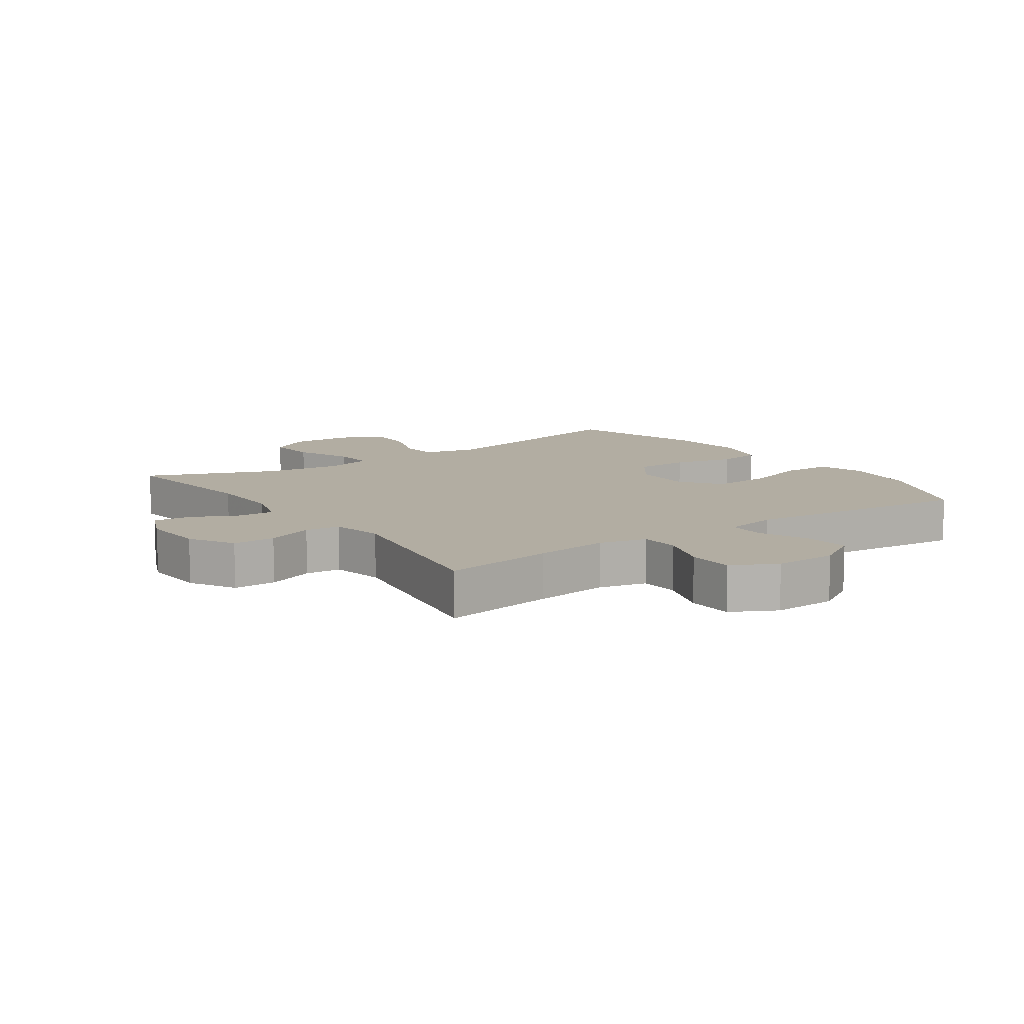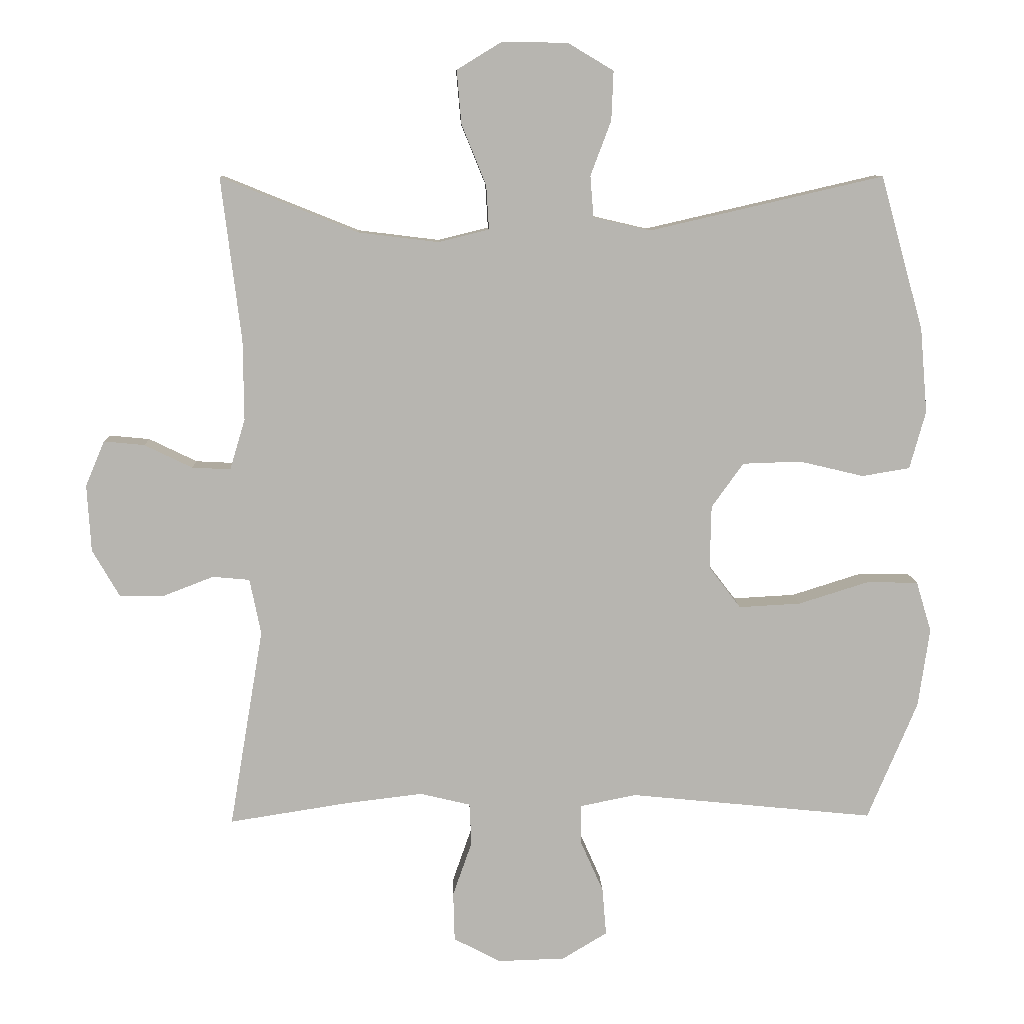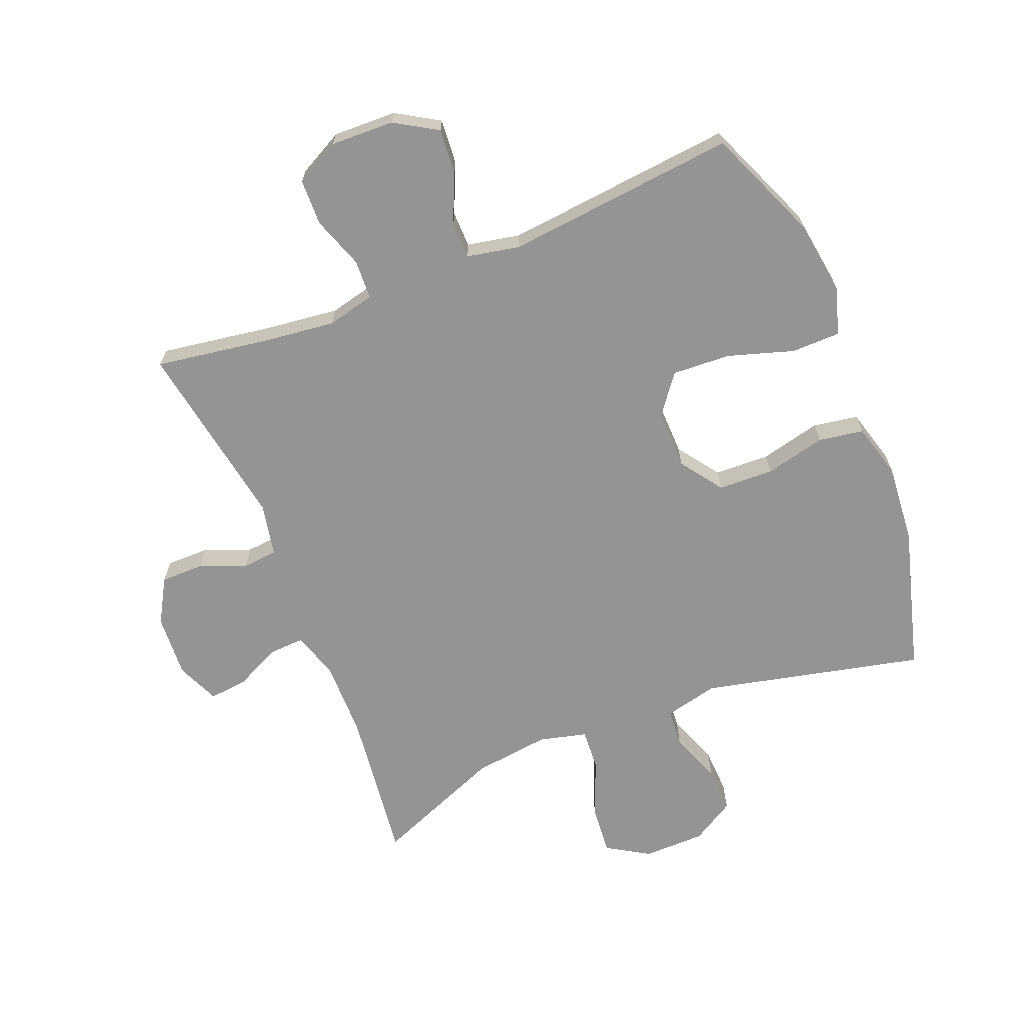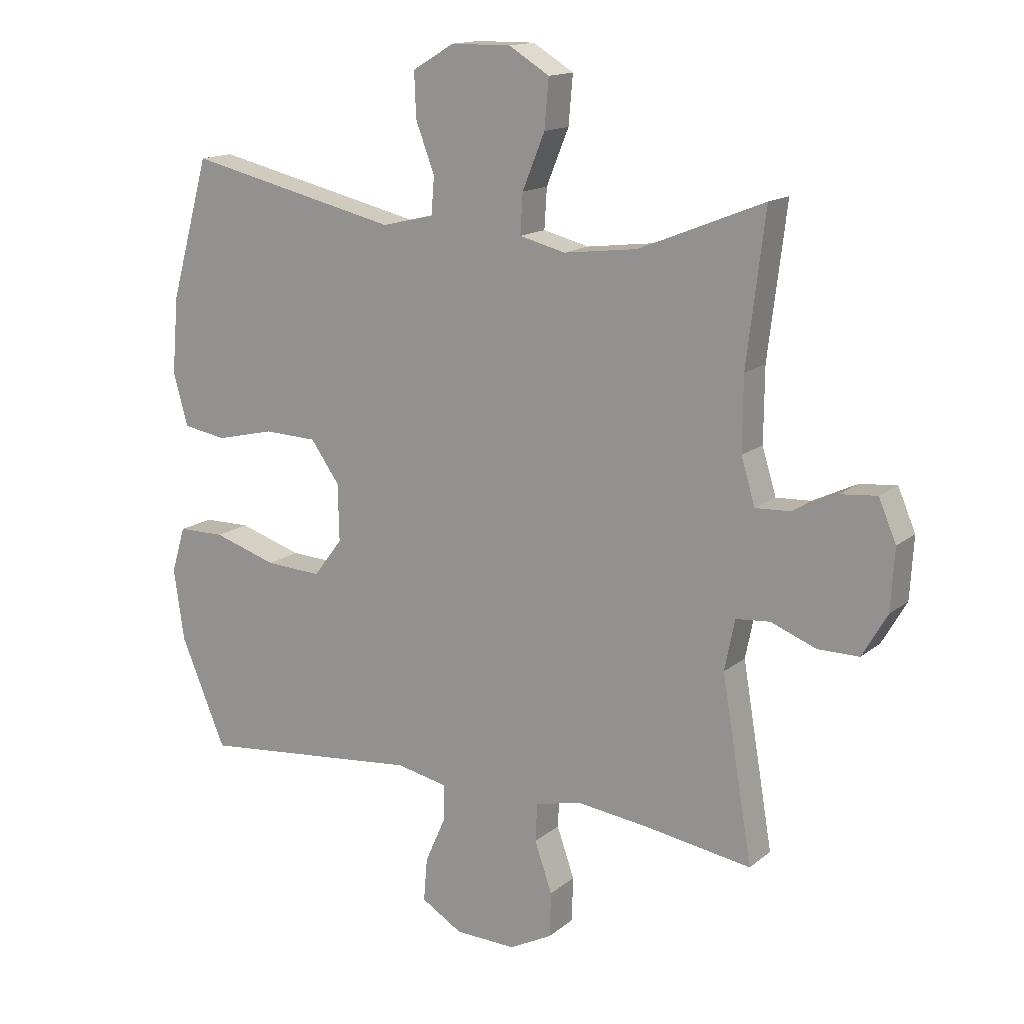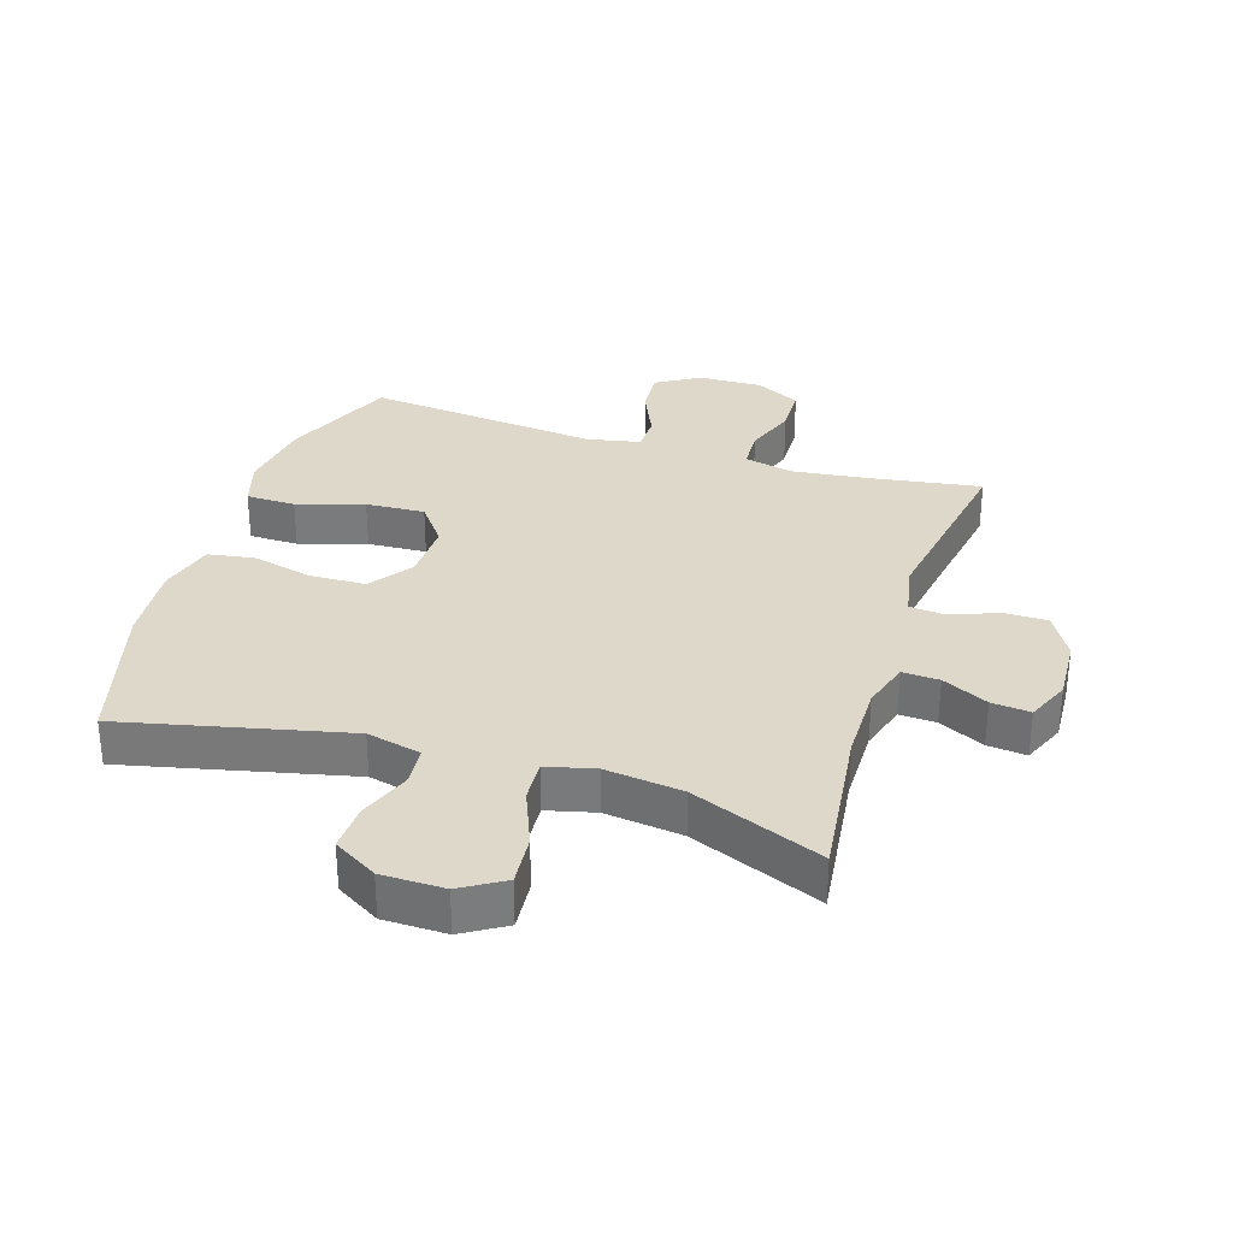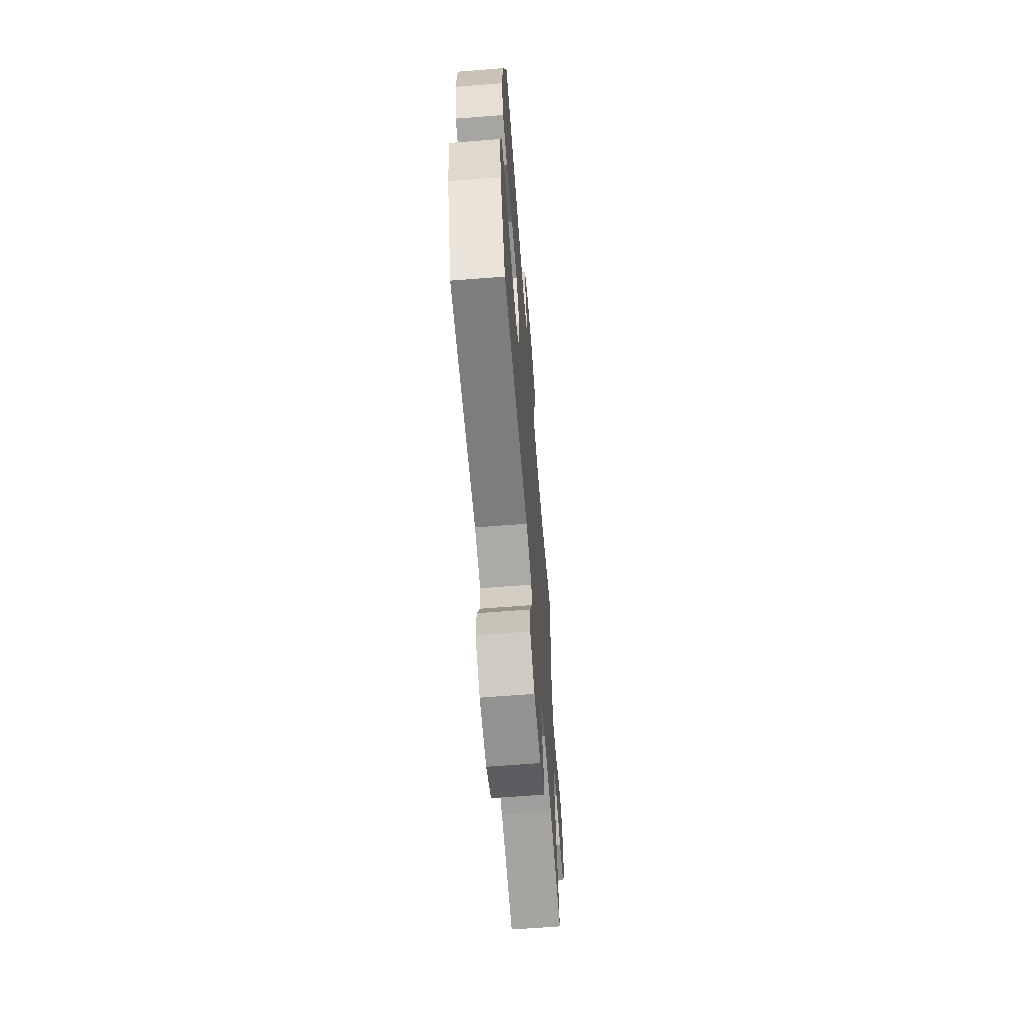
<metadata>
{"format":"obj","ext":"obj","renderer":"f3d","projection":"perspective","resolution":1024,"background":"white","views":[{"elev":10.6,"azim":145.0,"up":"+Y"},{"elev":9.2,"azim":178.1,"up":"+Z"},{"elev":-67.1,"azim":-158.0,"up":"+Y"},{"elev":14.9,"azim":31.5,"up":"+Z"},{"elev":31.6,"azim":17.7,"up":"+Y"},{"elev":-64.6,"azim":-85.5,"up":"+Z"}]}
</metadata>
<code>
v -0.5 0.07 0.5
v -0.148 0.07 0.419
v -0.062 0.07 0.439
v -0.057 0.07 0.501
v -0.088 0.07 0.583
v -0.091 0.07 0.657
v -0.022 0.07 0.698
v 0.077 0.07 0.699
v 0.144 0.07 0.658
v 0.137 0.07 0.578
v 0.1 0.07 0.487
v 0.096 0.07 0.421
v 0.172 0.07 0.402
v 0.294 0.07 0.417
v 0.5 0.07 0.5
v 0.47 0.07 0.254
v 0.469 0.07 0.133
v 0.492 0.07 0.057
v 0.55 0.07 0.06
v 0.622 0.07 0.095
v 0.683 0.07 0.101
v 0.712 0.07 0.033
v 0.706 0.07 -0.068
v 0.665 0.07 -0.139
v 0.597 0.07 -0.139
v 0.522 0.07 -0.11
v 0.466 0.07 -0.115
v 0.449 0.07 -0.199
v 0.5 0.07 -0.5
v 0.321 0.07 -0.472
v 0.204 0.07 -0.458
v 0.128 0.07 -0.476
v 0.125 0.07 -0.539
v 0.154 0.07 -0.622
v 0.152 0.07 -0.696
v 0.081 0.07 -0.733
v -0.02 0.07 -0.73
v -0.088 0.07 -0.689
v -0.082 0.07 -0.617
v -0.047 0.07 -0.538
v -0.048 0.07 -0.48
v -0.132 0.07 -0.463
v -0.5 0.07 -0.5
v -0.575 0.07 -0.321
v -0.592 0.07 -0.202
v -0.569 0.07 -0.126
v -0.491 0.07 -0.125
v -0.386 0.07 -0.158
v -0.293 0.07 -0.163
v -0.245 0.07 -0.1
v -0.247 0.07 -0.005
v -0.295 0.07 0.062
v -0.383 0.07 0.065
v -0.48 0.07 0.042
v -0.552 0.07 0.054
v -0.576 0.07 0.141
v -0.565 0.07 0.268
v -0.5 0 0.5
v -0.148 0 0.419
v -0.062 0 0.439
v -0.057 0 0.501
v -0.088 0 0.583
v -0.091 0 0.657
v -0.022 0 0.698
v 0.077 0 0.699
v 0.144 0 0.658
v 0.137 0 0.578
v 0.1 0 0.487
v 0.096 0 0.421
v 0.172 0 0.402
v 0.294 0 0.417
v 0.5 0 0.5
v 0.47 0 0.254
v 0.469 0 0.133
v 0.492 0 0.057
v 0.55 0 0.06
v 0.622 0 0.095
v 0.683 0 0.101
v 0.712 0 0.033
v 0.706 0 -0.068
v 0.665 0 -0.139
v 0.597 0 -0.139
v 0.522 0 -0.11
v 0.466 0 -0.115
v 0.449 0 -0.199
v 0.5 0 -0.5
v 0.321 0 -0.472
v 0.204 0 -0.458
v 0.128 0 -0.476
v 0.125 0 -0.539
v 0.154 0 -0.622
v 0.152 0 -0.696
v 0.081 0 -0.733
v -0.02 0 -0.73
v -0.088 0 -0.689
v -0.082 0 -0.617
v -0.047 0 -0.538
v -0.048 0 -0.48
v -0.132 0 -0.463
v -0.5 0 -0.5
v -0.575 0 -0.321
v -0.592 0 -0.202
v -0.569 0 -0.126
v -0.491 0 -0.125
v -0.386 0 -0.158
v -0.293 0 -0.163
v -0.245 0 -0.1
v -0.247 0 -0.005
v -0.295 0 0.062
v -0.383 0 0.065
v -0.48 0 0.042
v -0.552 0 0.054
v -0.576 0 0.141
v -0.565 0 0.268
f 57 1 2
f 56 57 2
f 55 56 2
f 54 55 2
f 53 54 2
f 52 53 2 3
f 51 52 3
f 50 51 3
f 46 47 48
f 45 46 48
f 44 45 48
f 43 44 48
f 42 43 48
f 41 42 48 49
f 38 39 40
f 37 38 40
f 36 37 40
f 35 36 40
f 34 35 40
f 33 34 40
f 32 33 40 41
f 41 49 50
f 32 41 50
f 31 32 50
f 28 29 30
f 31 50 3
f 30 31 3
f 28 30 3
f 27 28 3
f 24 25 26
f 23 24 26
f 22 23 26
f 21 22 26
f 20 21 26
f 19 20 26
f 14 15 16
f 13 14 16 17
f 12 13 17 18
f 9 10 11
f 8 9 11
f 7 8 11
f 6 7 11
f 5 6 11
f 4 5 11
f 4 11 12
f 3 4 12 18
f 18 19 26 27
f 3 18 27
f 59 58 114
f 59 114 113
f 59 113 112
f 59 112 111
f 59 111 110
f 60 59 110 109
f 60 109 108
f 60 108 107
f 105 104 103
f 105 103 102
f 105 102 101
f 105 101 100
f 105 100 99
f 106 105 99 98
f 97 96 95
f 97 95 94
f 97 94 93
f 97 93 92
f 97 92 91
f 97 91 90
f 98 97 90 89
f 107 106 98
f 107 98 89
f 107 89 88
f 87 86 85
f 60 107 88
f 60 88 87
f 60 87 85
f 60 85 84
f 83 82 81
f 83 81 80
f 83 80 79
f 83 79 78
f 83 78 77
f 83 77 76
f 73 72 71
f 74 73 71 70
f 75 74 70 69
f 68 67 66
f 68 66 65
f 68 65 64
f 68 64 63
f 68 63 62
f 68 62 61
f 69 68 61
f 75 69 61 60
f 84 83 76 75
f 84 75 60
f 1 58 59 2
f 2 59 60 3
f 3 60 61 4
f 4 61 62 5
f 5 62 63 6
f 6 63 64 7
f 7 64 65 8
f 8 65 66 9
f 9 66 67 10
f 10 67 68 11
f 11 68 69 12
f 12 69 70 13
f 13 70 71 14
f 14 71 72 15
f 15 72 73 16
f 16 73 74 17
f 17 74 75 18
f 18 75 76 19
f 19 76 77 20
f 20 77 78 21
f 21 78 79 22
f 22 79 80 23
f 23 80 81 24
f 24 81 82 25
f 25 82 83 26
f 26 83 84 27
f 27 84 85 28
f 28 85 86 29
f 29 86 87 30
f 30 87 88 31
f 31 88 89 32
f 32 89 90 33
f 33 90 91 34
f 34 91 92 35
f 35 92 93 36
f 36 93 94 37
f 37 94 95 38
f 38 95 96 39
f 39 96 97 40
f 40 97 98 41
f 41 98 99 42
f 42 99 100 43
f 43 100 101 44
f 44 101 102 45
f 45 102 103 46
f 46 103 104 47
f 47 104 105 48
f 48 105 106 49
f 49 106 107 50
f 50 107 108 51
f 51 108 109 52
f 52 109 110 53
f 53 110 111 54
f 54 111 112 55
f 55 112 113 56
f 56 113 114 57
f 57 114 58 1

</code>
